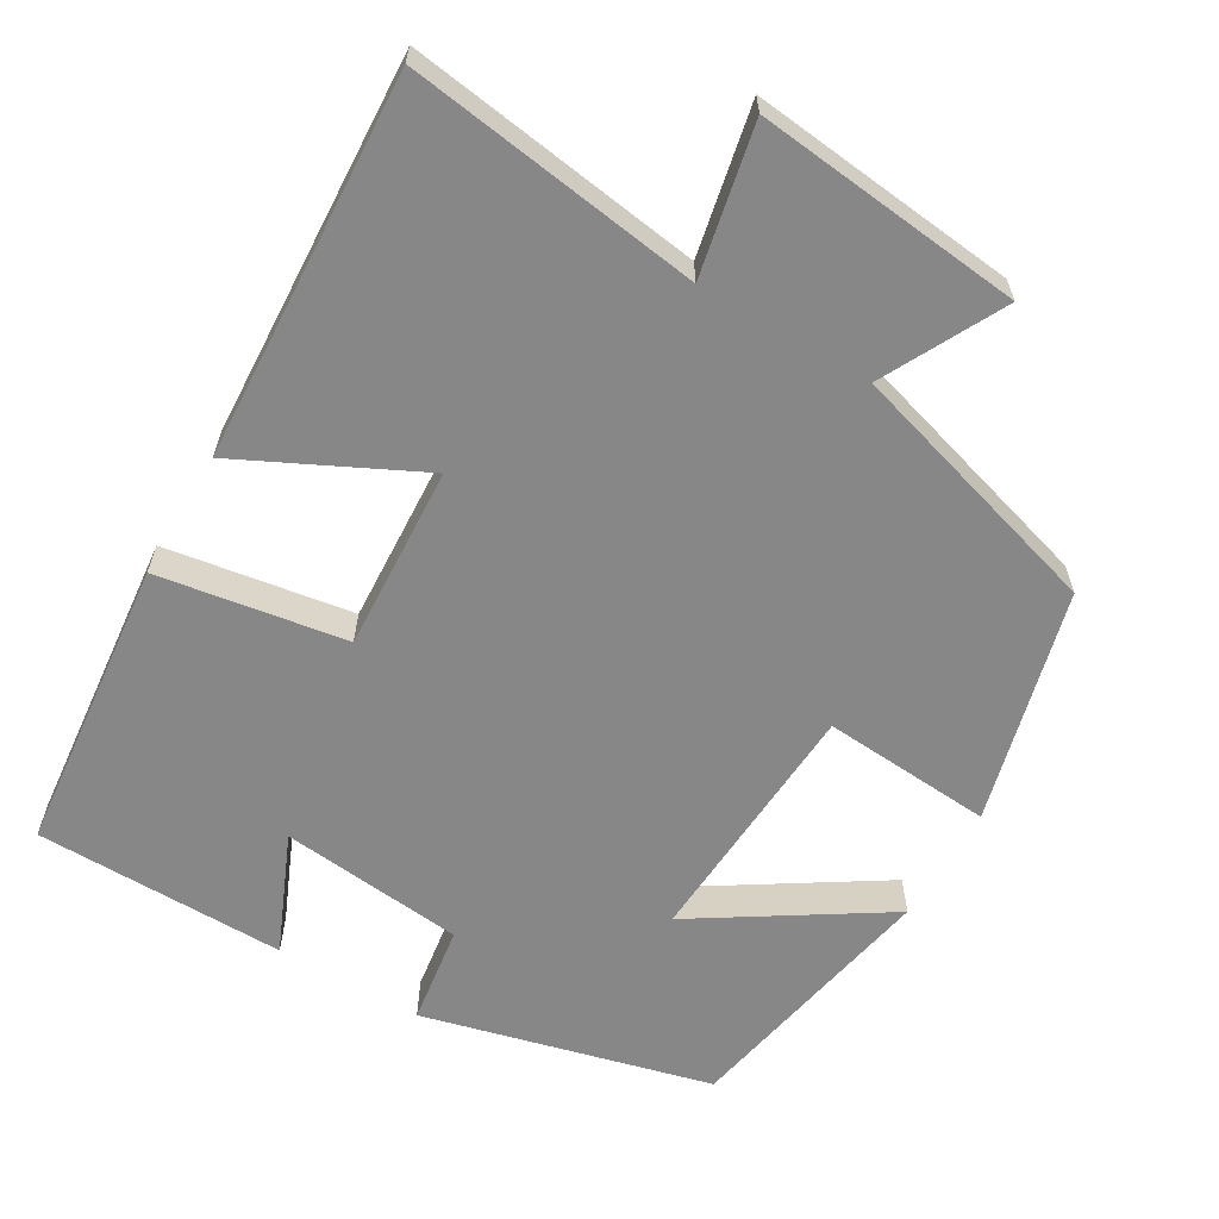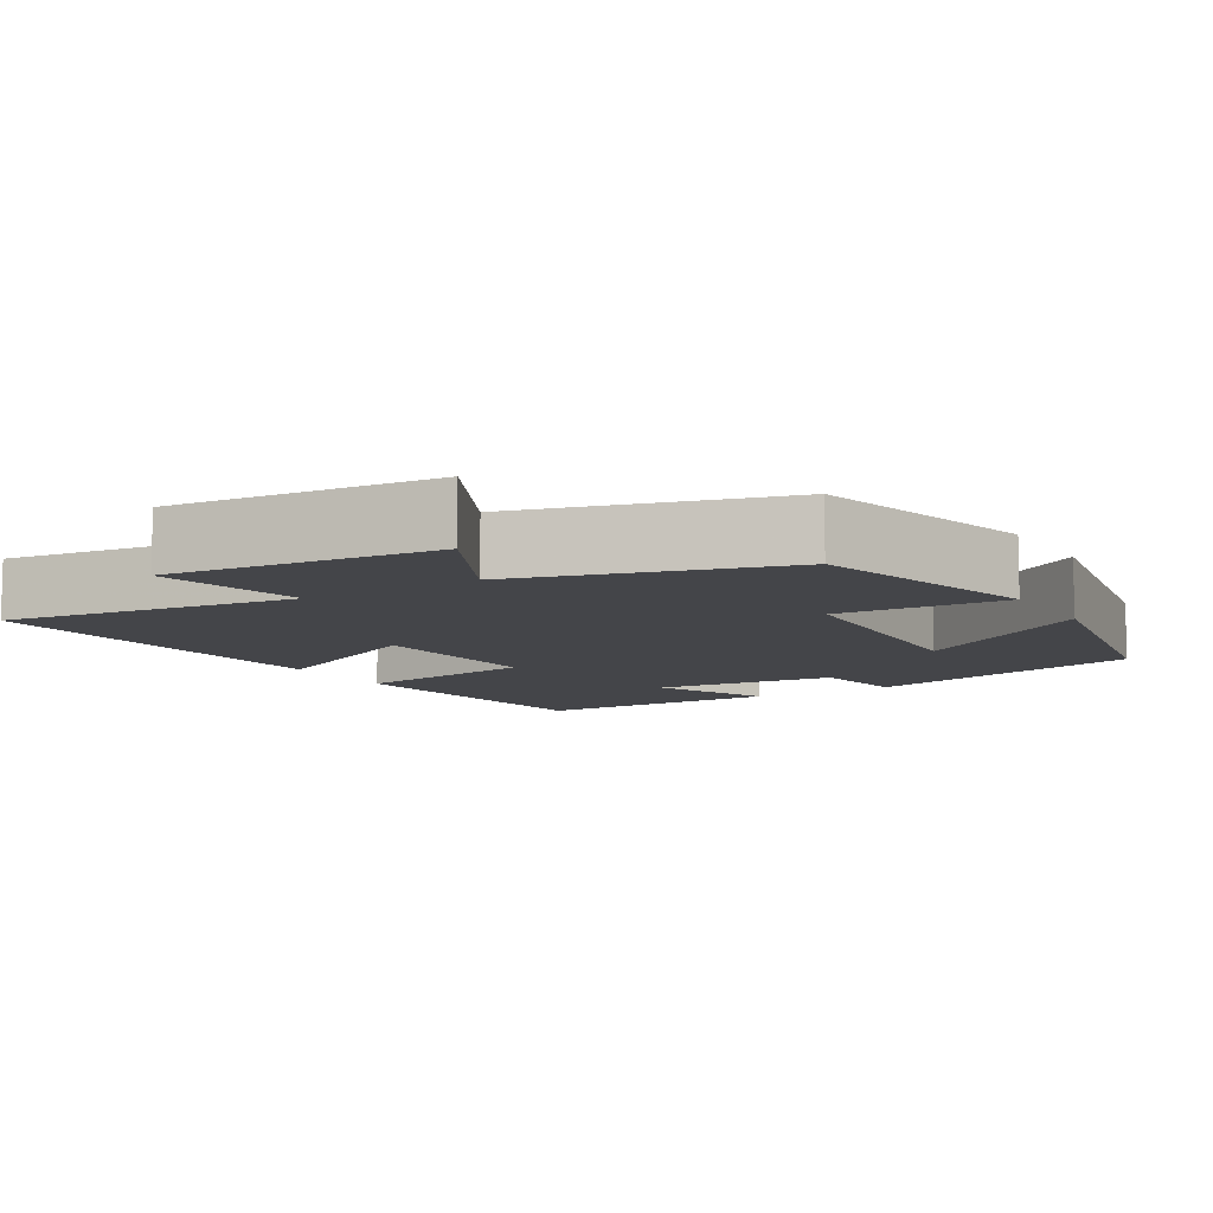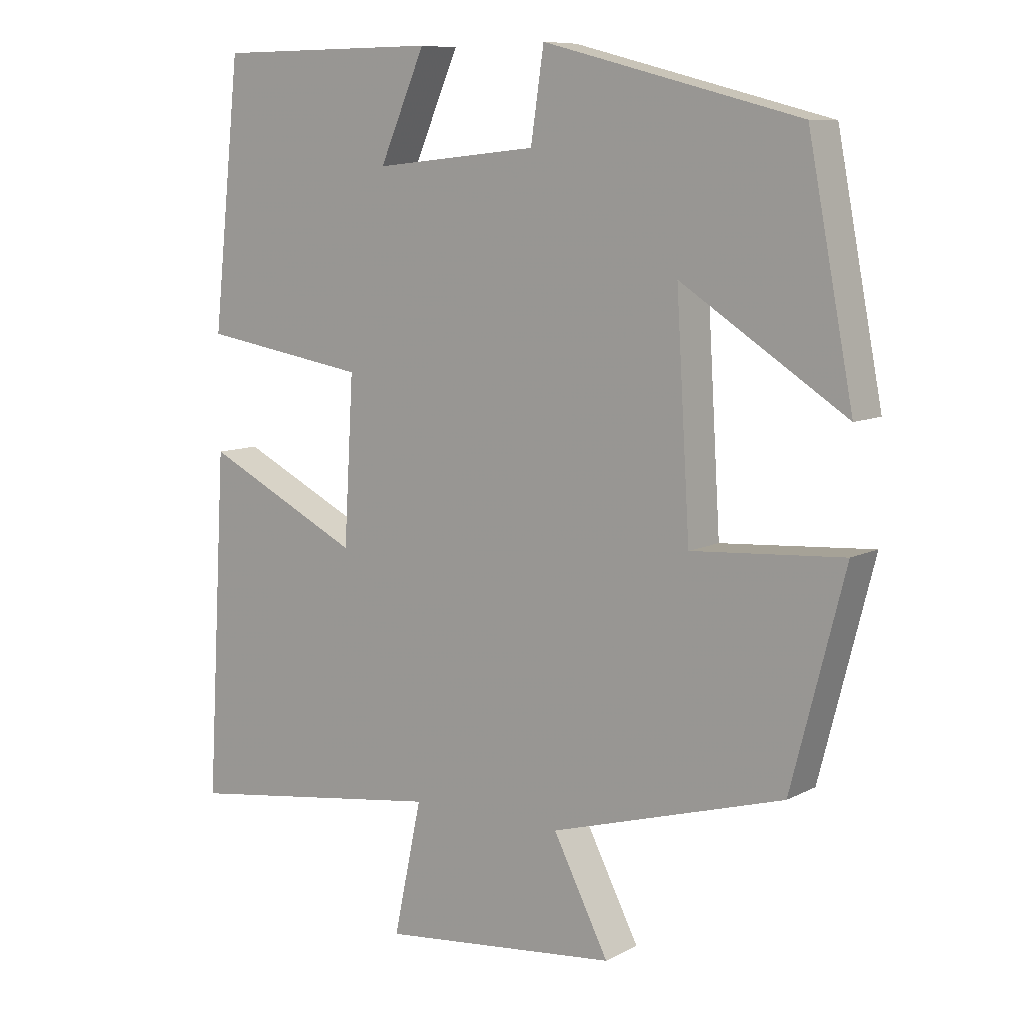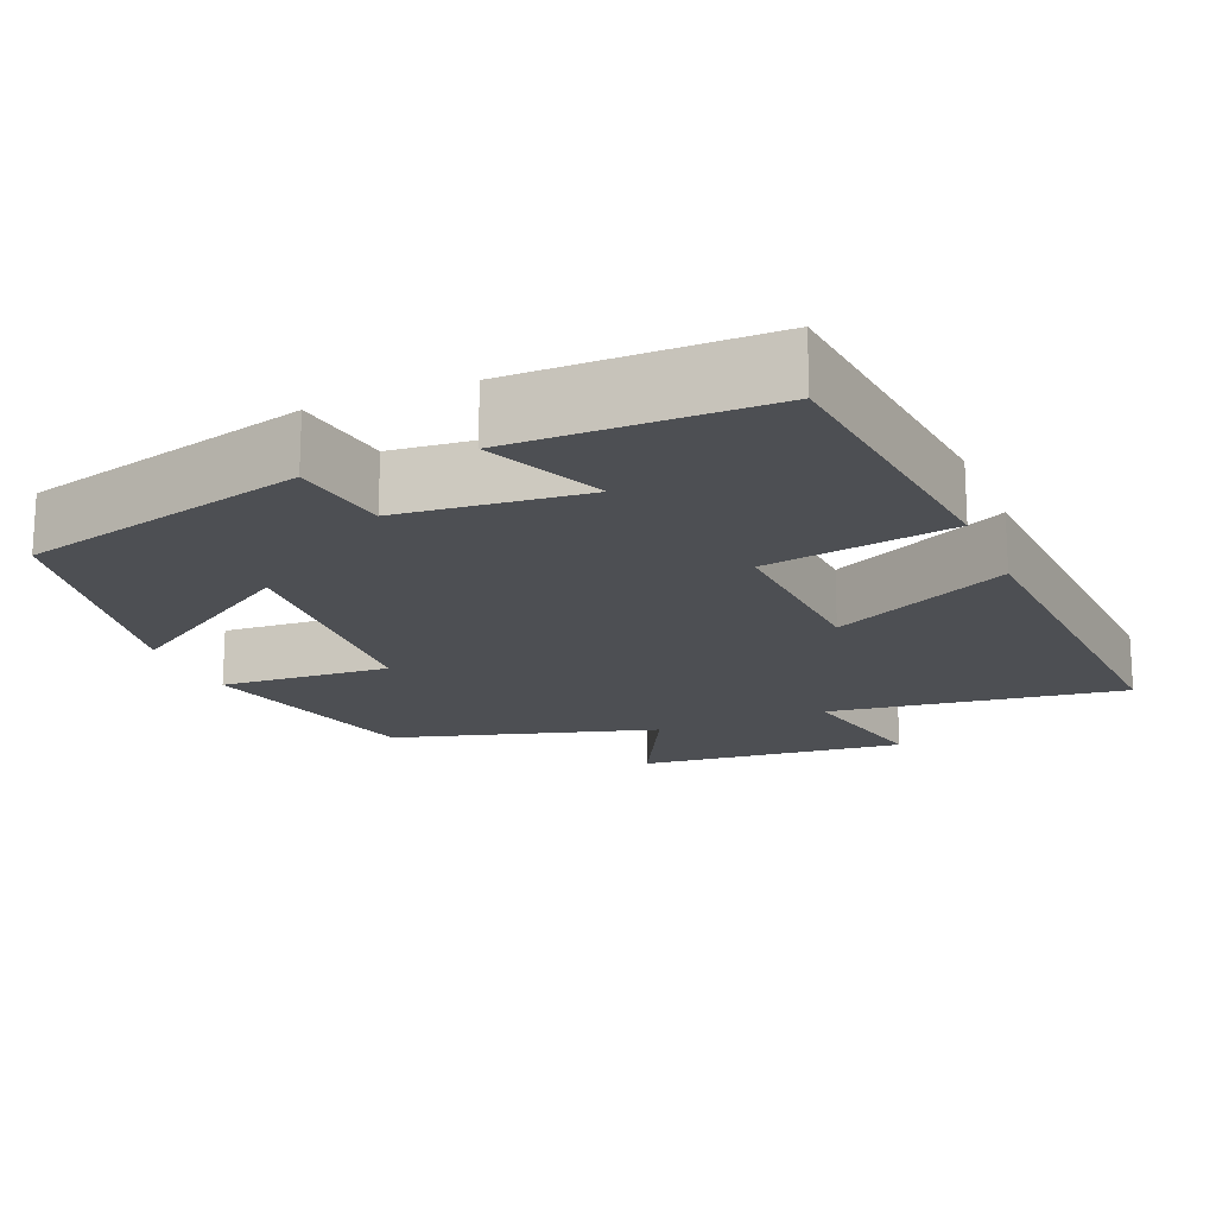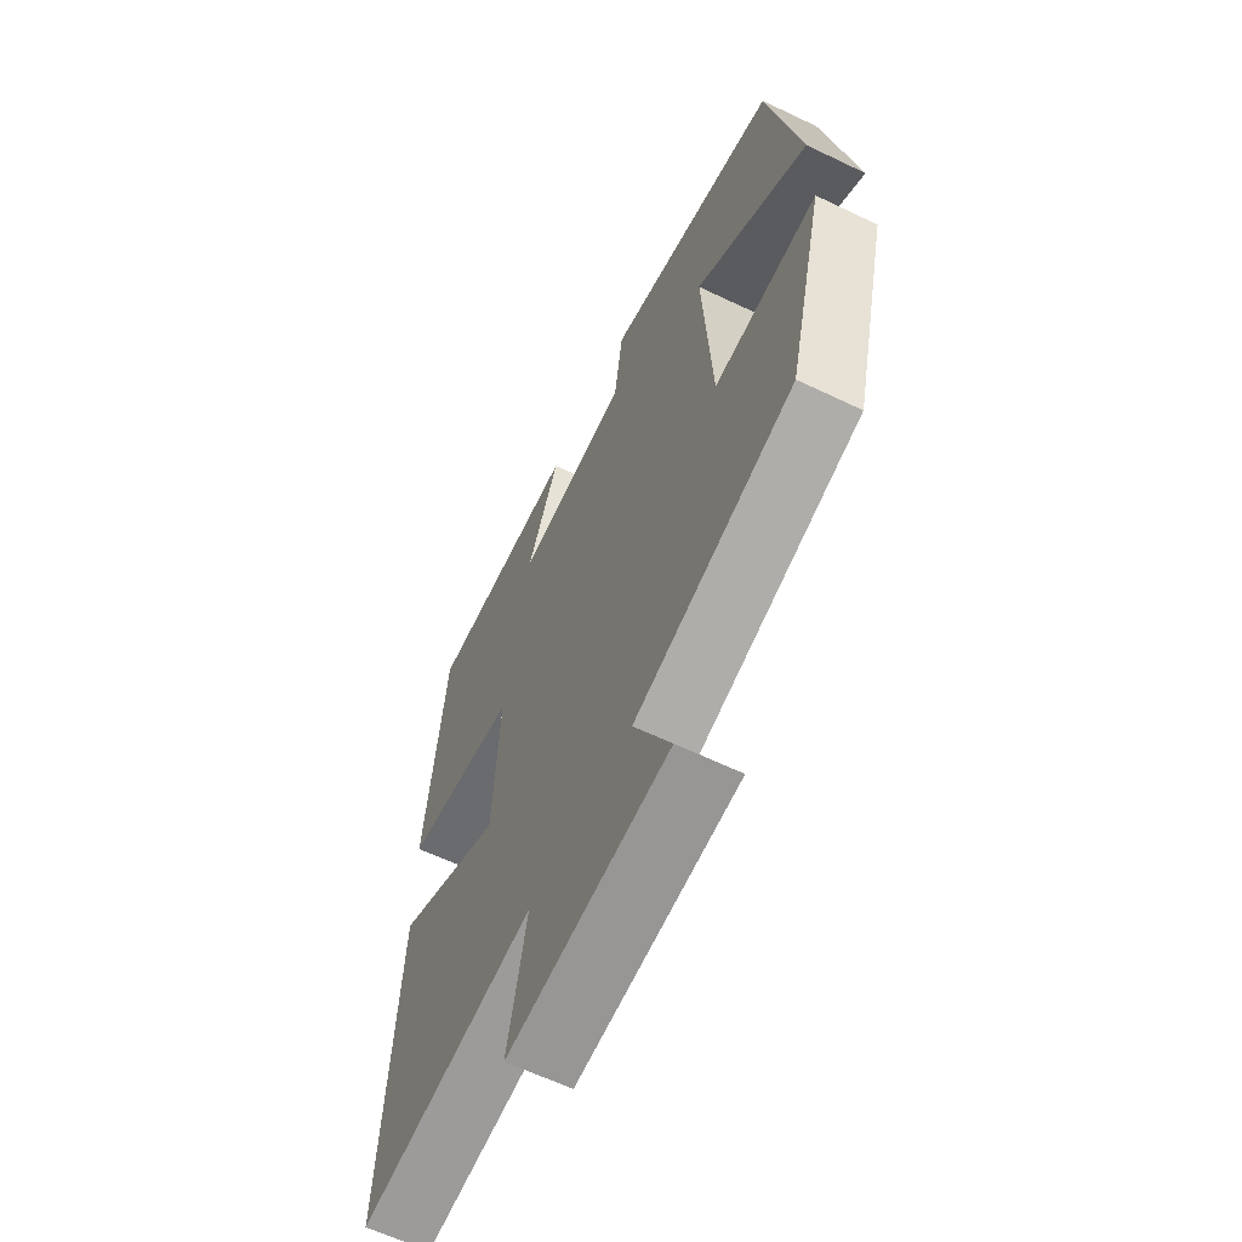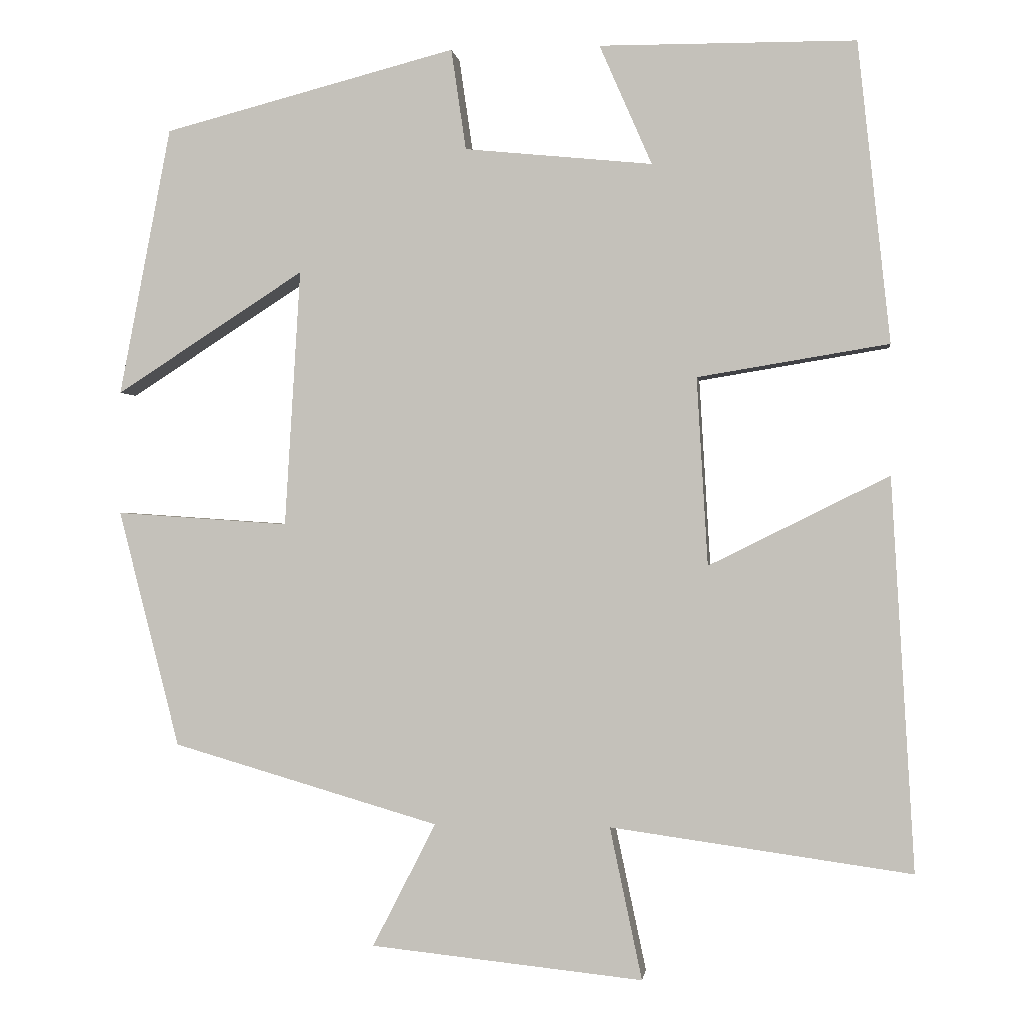
<metadata>
{"format":"obj","ext":"obj","renderer":"f3d","projection":"perspective","resolution":1024,"background":"white","views":[{"elev":-62.4,"azim":149.4,"up":"+Y"},{"elev":-9.0,"azim":-148.6,"up":"+Y"},{"elev":8.9,"azim":-143.3,"up":"+Z"},{"elev":-17.9,"azim":22.7,"up":"+Y"},{"elev":-62.3,"azim":-115.9,"up":"+Z"},{"elev":-0.5,"azim":7.4,"up":"+Z"}]}
</metadata>
<code>
v 0.459 0.07 0.498
v 0.5 0.07 0.114
v 0.256 0.07 0.074
v 0.27 0.07 -0.166
v 0.5 0.07 -0.052
v 0.529 0.07 -0.553
v 0.145 0.07 -0.5
v 0.186 0.07 -0.694
v -0.162 0.07 -0.658
v -0.081 0.07 -0.5
v -0.422 0.07 -0.401
v -0.5 0.07 -0.098
v -0.279 0.07 -0.113
v -0.259 0.07 0.215
v -0.5 0.07 0.06
v -0.434 0.07 0.403
v -0.06 0.07 0.5
v -0.041 0.07 0.371
v 0.199 0.07 0.347
v 0.132 0.07 0.5
v 0.459 0 0.498
v 0.5 0 0.114
v 0.256 0 0.074
v 0.27 0 -0.166
v 0.5 0 -0.052
v 0.529 0 -0.553
v 0.145 0 -0.5
v 0.186 0 -0.694
v -0.162 0 -0.658
v -0.081 0 -0.5
v -0.422 0 -0.401
v -0.5 0 -0.098
v -0.279 0 -0.113
v -0.259 0 0.215
v -0.5 0 0.06
v -0.434 0 0.403
v -0.06 0 0.5
v -0.041 0 0.371
v 0.199 0 0.347
v 0.132 0 0.5
f 19 20 1 2
f 18 19 2 3
f 16 17 18
f 15 16 18
f 14 15 18
f 18 3 4
f 14 18 4
f 13 14 4
f 12 13 4
f 11 12 4
f 10 11 4
f 7 8 9 10
f 7 10 4 5
f 5 6 7
f 22 21 40 39
f 23 22 39 38
f 38 37 36
f 38 36 35
f 38 35 34
f 24 23 38
f 24 38 34
f 24 34 33
f 24 33 32
f 24 32 31
f 24 31 30
f 30 29 28 27
f 25 24 30 27
f 27 26 25
f 1 21 22 2
f 2 22 23 3
f 3 23 24 4
f 4 24 25 5
f 5 25 26 6
f 6 26 27 7
f 7 27 28 8
f 8 28 29 9
f 9 29 30 10
f 10 30 31 11
f 11 31 32 12
f 12 32 33 13
f 13 33 34 14
f 14 34 35 15
f 15 35 36 16
f 16 36 37 17
f 17 37 38 18
f 18 38 39 19
f 19 39 40 20
f 20 40 21 1

</code>
